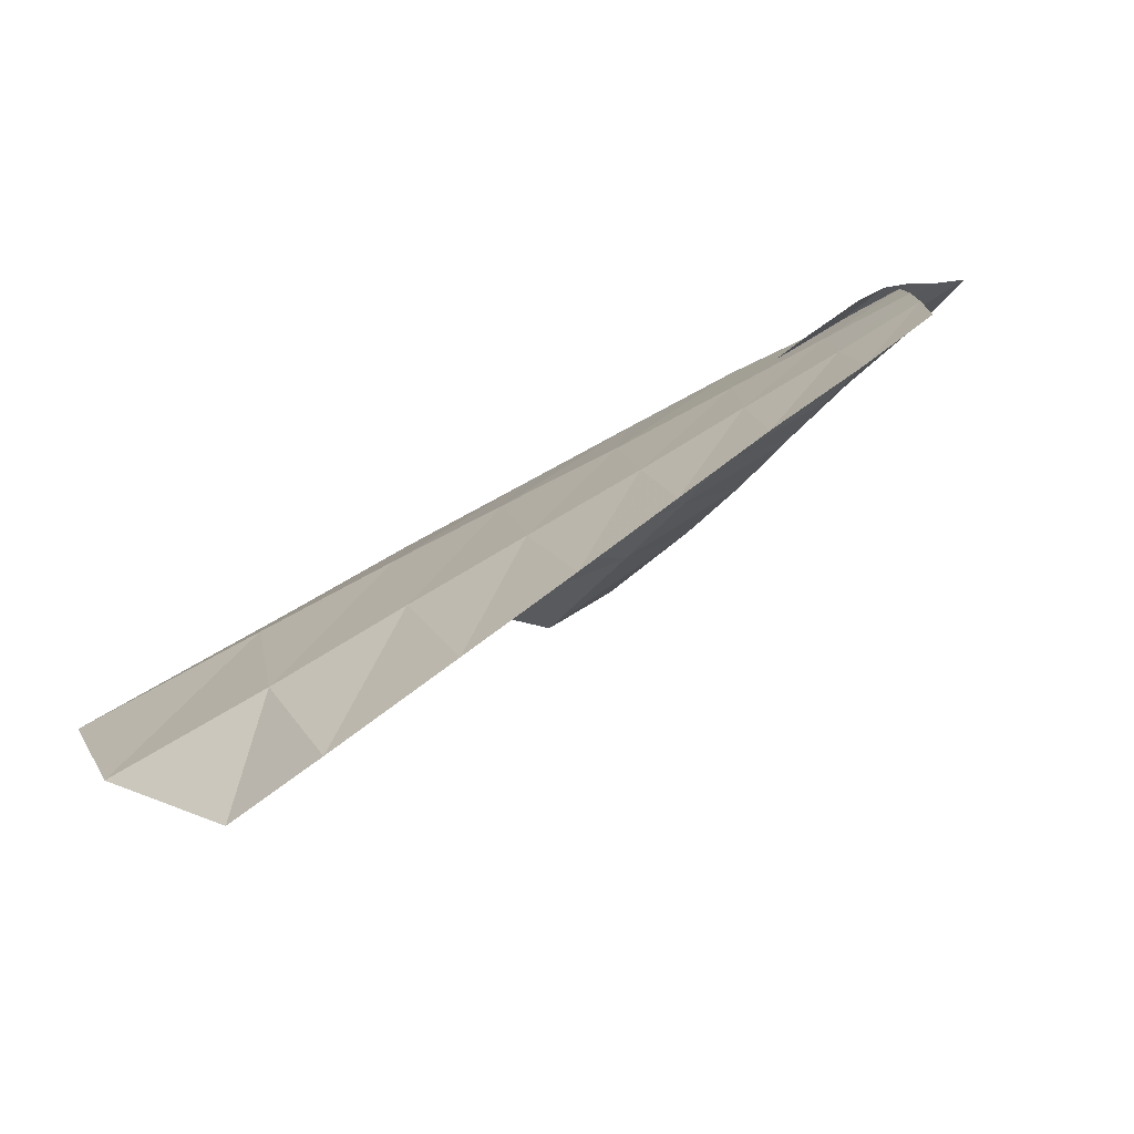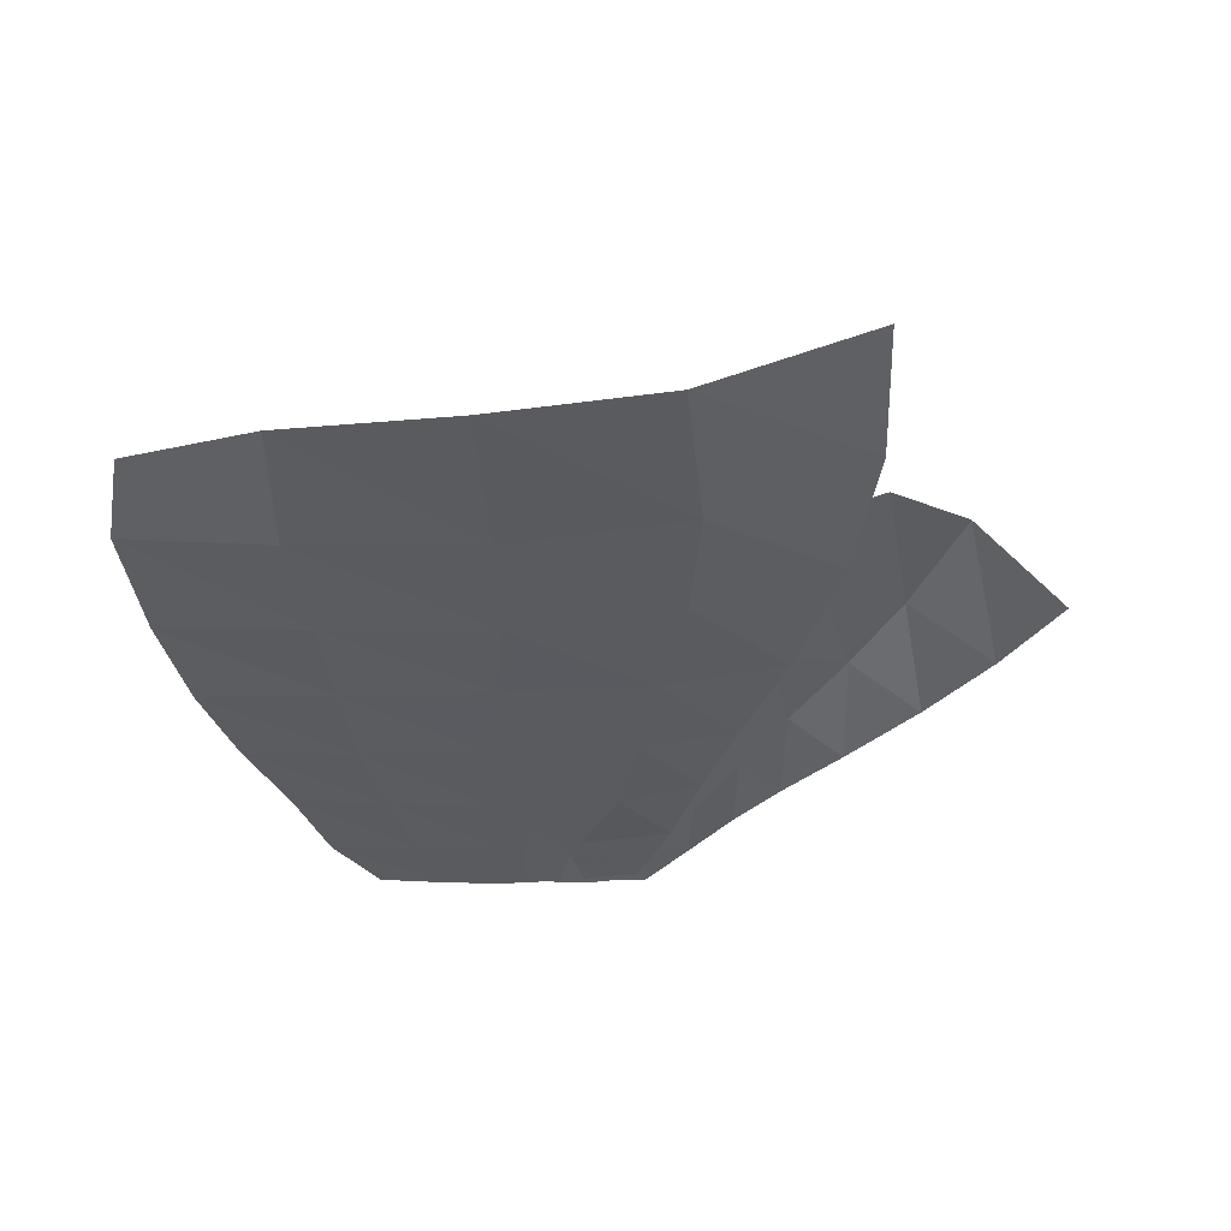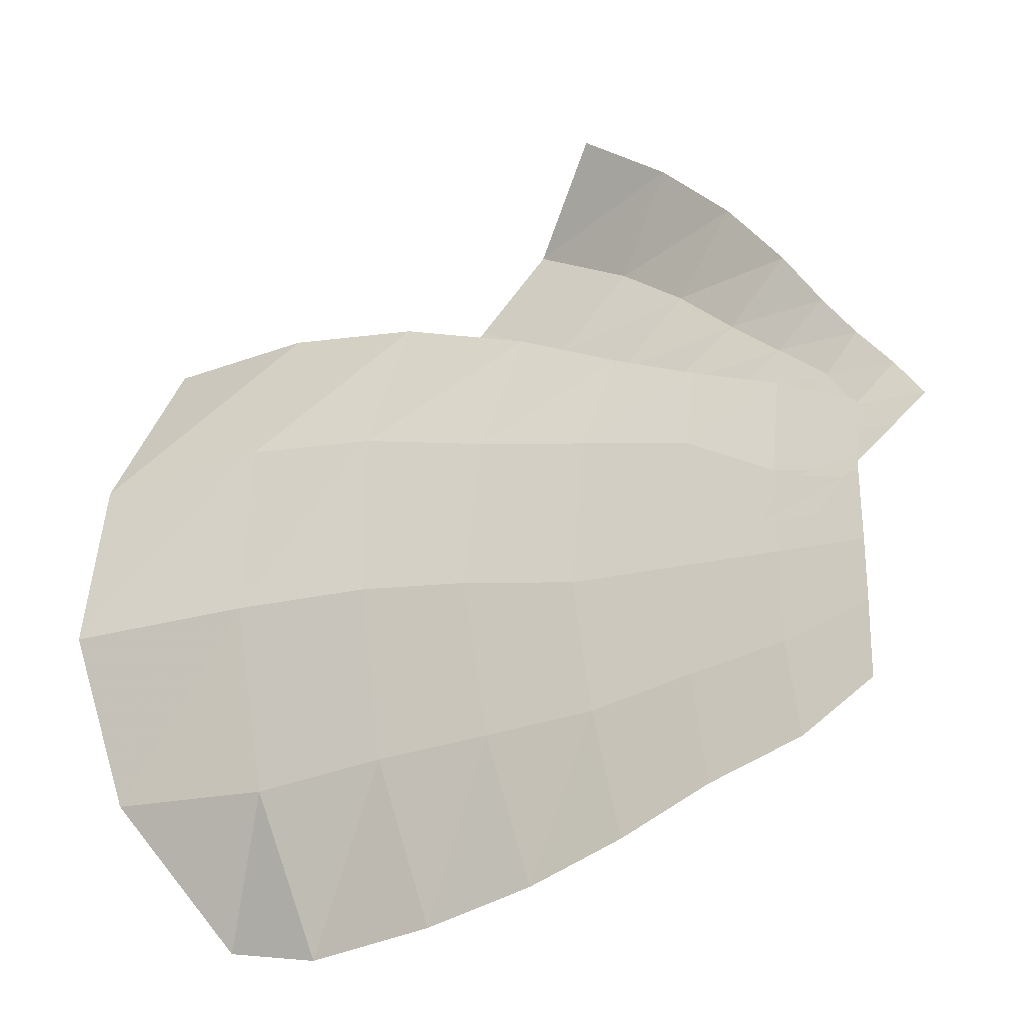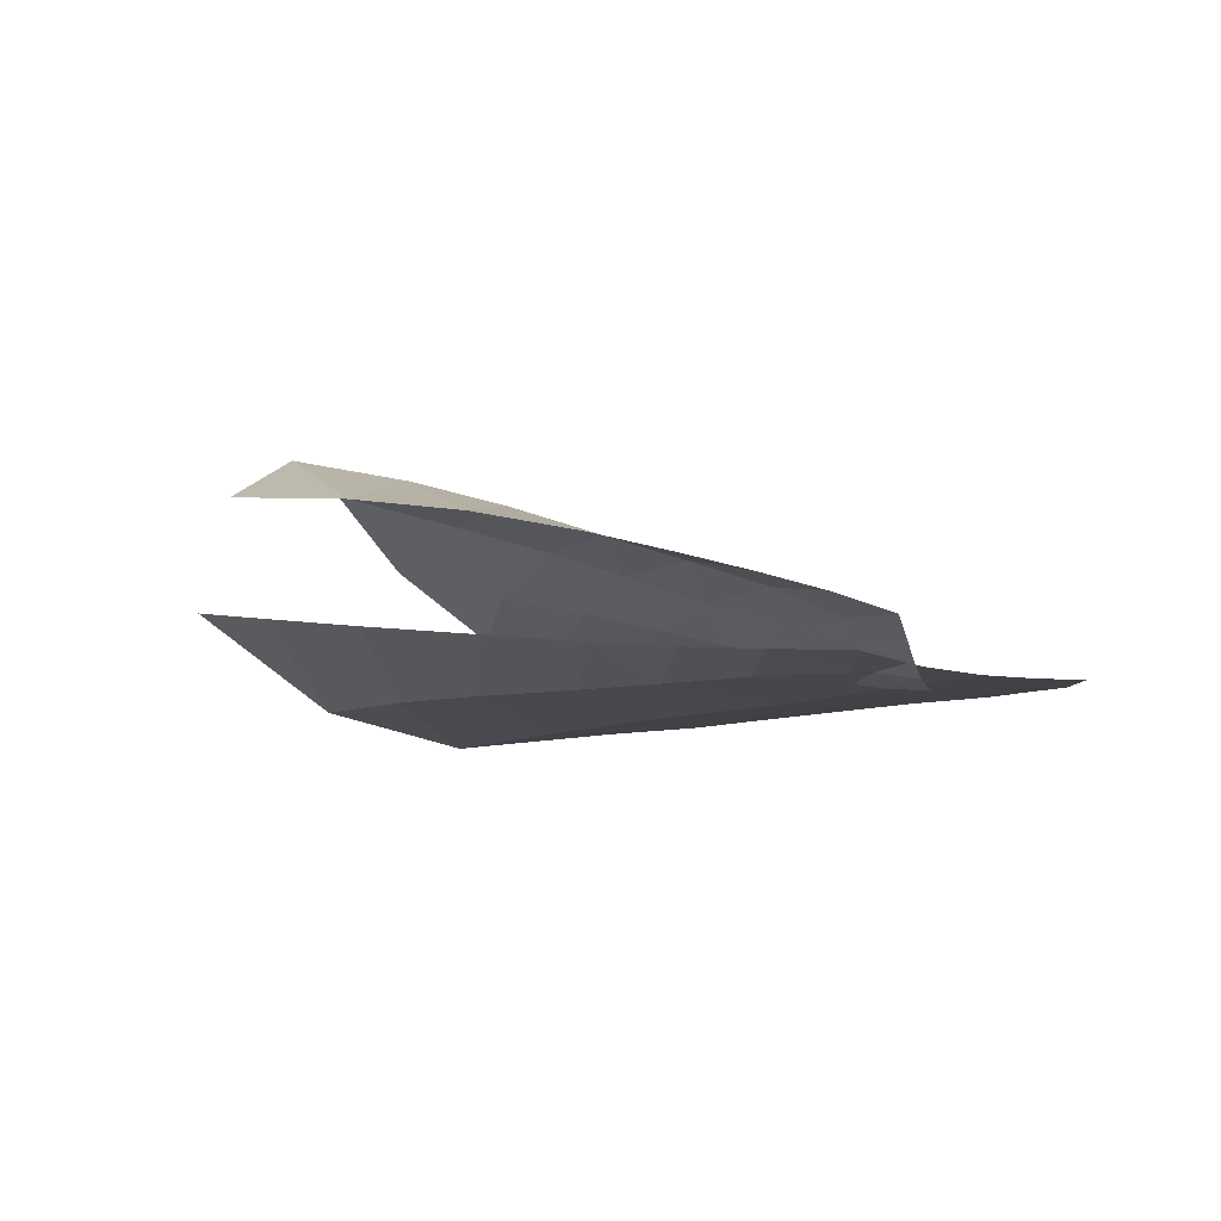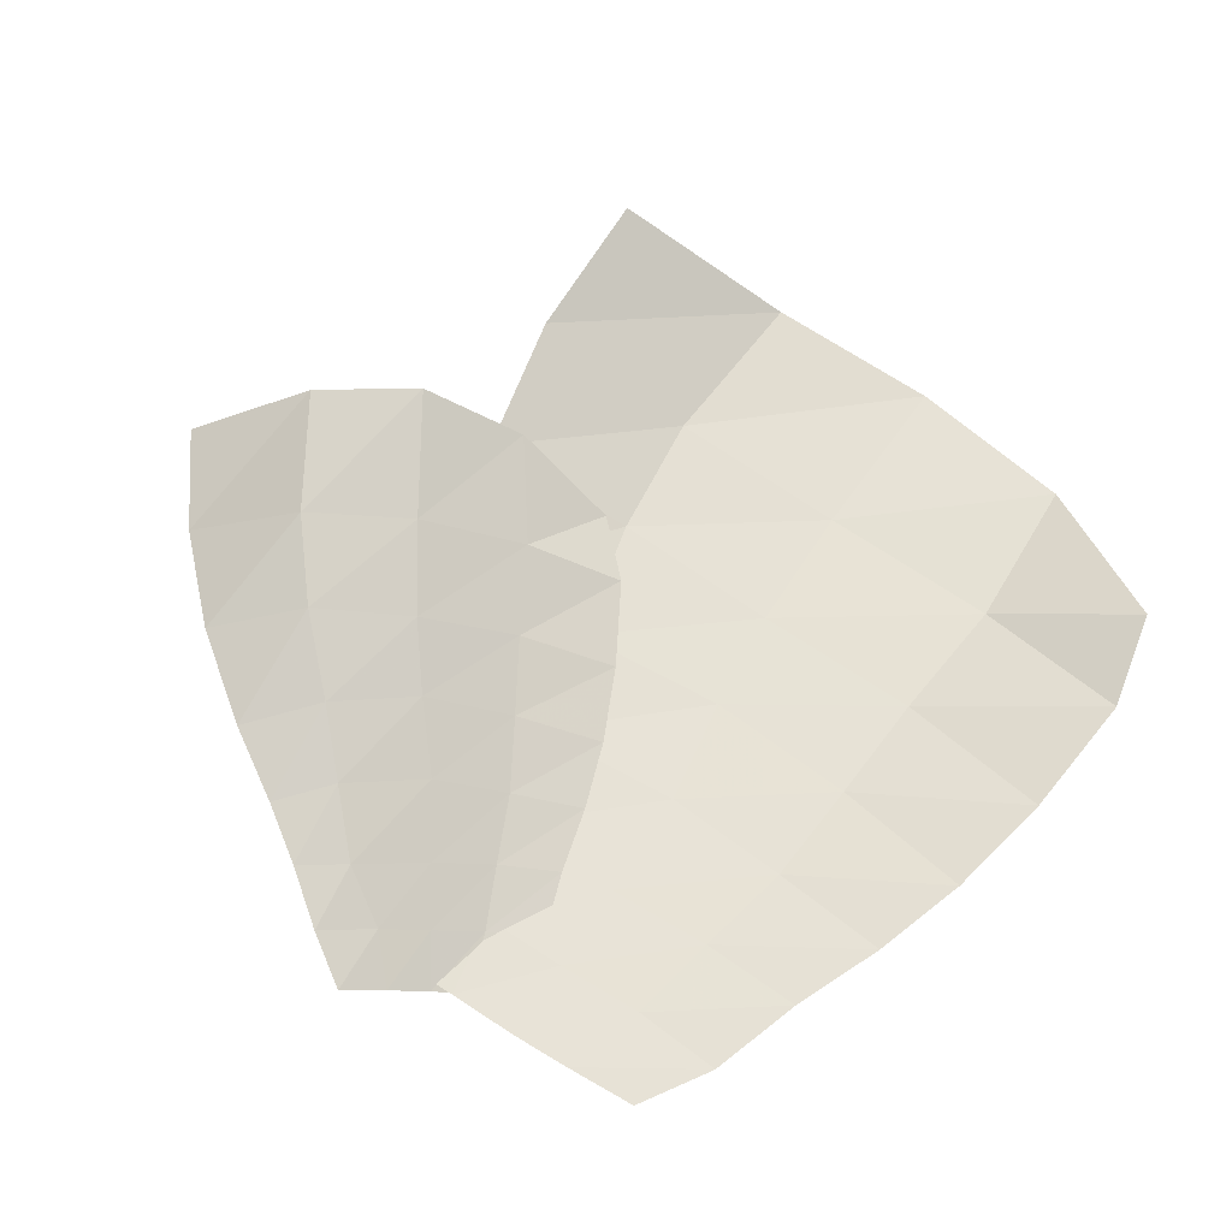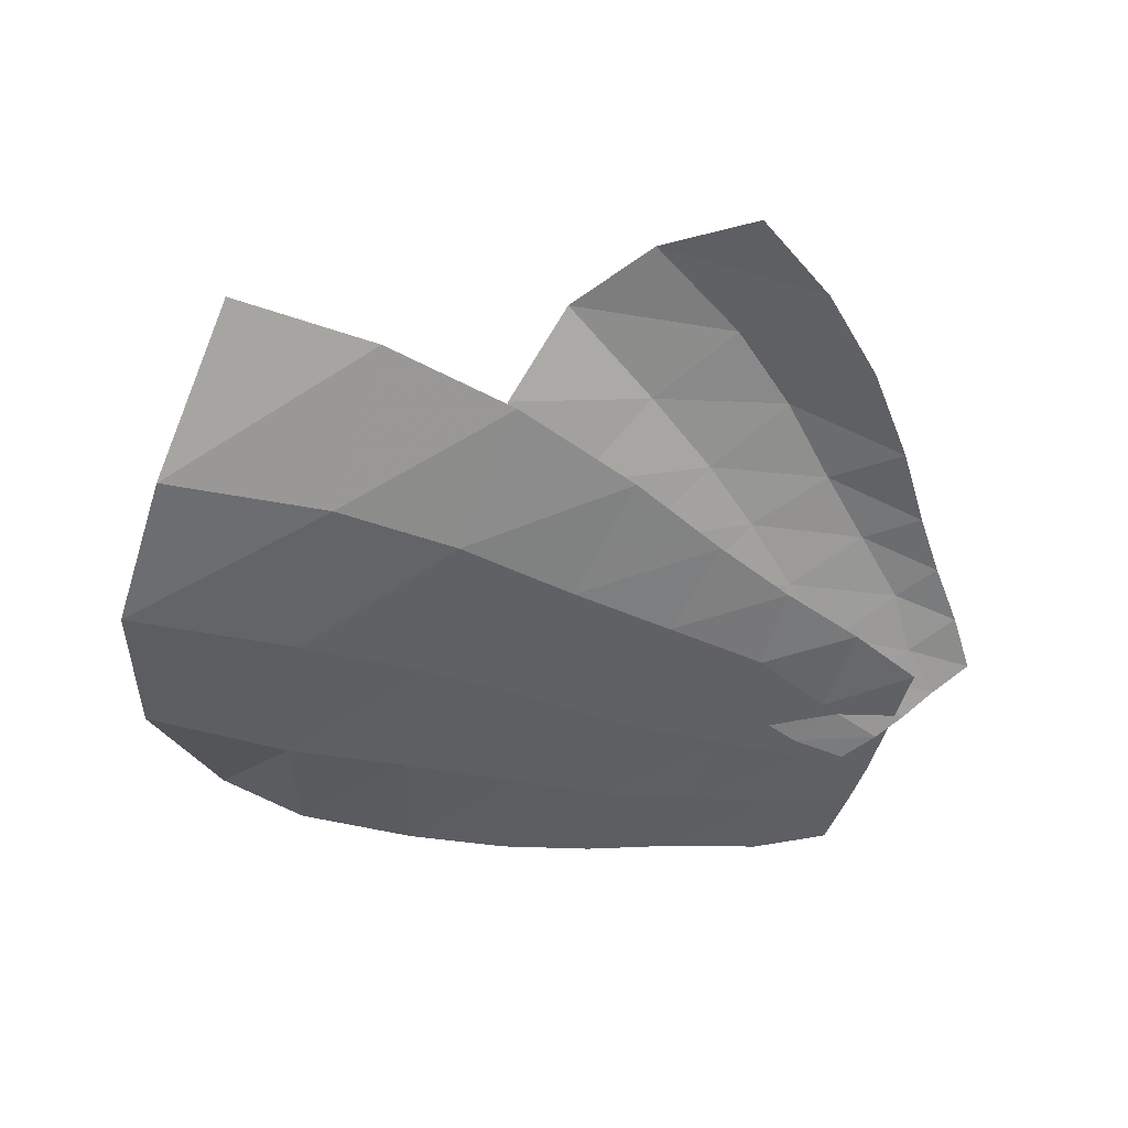
<metadata>
{"format":"obj","ext":"obj","renderer":"f3d","projection":"perspective","resolution":1024,"background":"white","views":[{"elev":-79.0,"azim":28.1,"up":"+Z"},{"elev":-33.1,"azim":-89.0,"up":"+Y"},{"elev":-24.0,"azim":21.8,"up":"+Z"},{"elev":-8.8,"azim":54.0,"up":"+Y"},{"elev":61.7,"azim":122.2,"up":"+Y"},{"elev":-44.2,"azim":-15.7,"up":"+Y"}]}
</metadata>
<code>
g FX_Wings_1side_001
v -0.1042 0.01081 -0.215
v -0.02035 0.002042 -0.07193
v -0.02144 0.006539 -0.1594
v -0.1176 0.003506 -0.1062
v -0.2142 0.01813 -0.2538
v -0.02048 2.964e-08 -1.013e-08
v -0.2271 0.005599 -0.129
v -0.3197 0.02653 -0.3023
v -0.1186 2.655e-08 -9.537e-09
v -0.02263 0.002786 0.08466
v -0.3452 0.008256 -0.156
v -0.432 0.03725 -0.3428
v -0.2281 1.92e-08 -1.888e-15
v -0.1199 0.004718 0.1021
v -0.02189 0.0127 0.1768
v -0.1161 0.02118 0.2202
v -0.2223 0.007448 0.1554
v -0.2211 0.03224 0.2587
v -0.4748 0.01176 -0.1675
v -0.5624 0.0516 -0.3737
v -0.364 1.919e-08 -6.834e-16
v -0.3524 0.011 0.18
v -0.3238 0.04555 0.3018
v -0.6113 0.01598 -0.1783
v -0.7146 0.07063 -0.3935
v -0.4995 2.38e-08 0.01993
v -0.4848 0.01526 0.2046
v -0.4503 0.0635 0.3617
v -0.7688 0.02122 -0.1974
v -0.8327 0.09085 -0.3703
v -0.9614 0.02834 -0.192
v -0.6311 2.886e-08 0.03162
v -0.6401 0.02075 0.2389
v -0.6161 0.08761 0.421
v -0.7958 9.444e-09 0.03194
v -1.02 -2.324e-08 0.02304
v -0.8004 0.02694 0.2539
v -0.7895 0.1148 0.4518
v -1.012 0.03483 0.2354
v -0.9765 0.1451 0.4486
v -0.1362 -0.005547 0.03526
v -0.03746 -0.00797 0.07391
v -0.06922 -0.01444 0.03062
v -0.105 0.006018 0.09403
v -0.2128 0.009781 0.0586
v -0.01161 0.004468 0.107
v -0.1754 0.02446 0.124
v -0.2903 0.02193 0.07614
v -0.06724 0.02588 0.1426
v 0.01788 0.02332 0.1448
v -0.2522 0.04343 0.1554
v -0.369 0.03508 0.1006
v -0.1293 0.04978 0.1822
v -0.03105 0.04697 0.1884
v 0.05151 0.04079 0.1862
v 0.01334 0.06334 0.2428
v -0.06988 0.07799 0.2502
v -0.03291 0.08425 0.3022
v -0.3299 0.06721 0.1983
v -0.4548 0.05044 0.1374
v -0.2063 0.07942 0.2314
v -0.1349 0.1085 0.3096
v -0.07642 0.1027 0.364
v -0.4114 0.09196 0.2443
v -0.5493 0.06777 0.189
v -0.2759 0.1131 0.2892
v -0.2013 0.1387 0.3703
v -0.1278 0.1236 0.444
v -0.5078 0.1187 0.2946
v -0.6092 0.08258 0.2485
v -0.6154 0.156 0.3696
v -0.3463 0.1443 0.3421
v -0.2772 0.1744 0.4443
v -0.2021 0.146 0.5406
v -0.4395 0.1803 0.4018
v -0.5697 0.2273 0.479
v -0.363 0.2068 0.5117
v -0.2913 0.1619 0.6276
v -0.49 0.2422 0.5834
v -0.4008 0.1723 0.7046
g FX_Wings_1side_001_0
f 3 2 1
f 2 4 1
f 1 4 5
f 2 6 4
f 4 7 5
f 5 7 8
f 6 9 4
f 4 9 7
f 6 10 9
f 7 11 8
f 8 11 12
f 9 13 7
f 7 13 11
f 10 14 9
f 9 14 13
f 10 15 14
f 15 16 14
f 14 16 17
f 14 17 13
f 16 18 17
f 11 19 12
f 12 19 20
f 13 21 11
f 13 17 21
f 11 21 19
f 17 18 22
f 17 22 21
f 18 23 22
f 19 24 20
f 20 24 25
f 21 26 19
f 21 22 26
f 19 26 24
f 22 23 27
f 22 27 26
f 23 28 27
f 24 29 25
f 25 29 30
f 29 31 30
f 26 32 24
f 26 27 32
f 24 32 29
f 27 28 33
f 27 33 32
f 28 34 33
f 29 35 31
f 32 35 29
f 32 33 35
f 35 36 31
f 33 34 37
f 33 37 35
f 35 37 36
f 34 38 37
f 37 39 36
f 37 38 39
f 38 40 39
f 43 42 41
f 42 44 41
f 41 44 45
f 42 46 44
f 44 47 45
f 45 47 48
f 46 49 44
f 44 49 47
f 46 50 49
f 47 51 48
f 48 51 52
f 49 53 47
f 47 53 51
f 50 54 49
f 49 54 53
f 50 55 54
f 55 56 54
f 54 56 57
f 54 57 53
f 56 58 57
f 51 59 52
f 52 59 60
f 53 61 51
f 53 57 61
f 51 61 59
f 57 58 62
f 57 62 61
f 58 63 62
f 59 64 60
f 60 64 65
f 61 66 59
f 61 62 66
f 59 66 64
f 62 63 67
f 62 67 66
f 63 68 67
f 64 69 65
f 65 69 70
f 69 71 70
f 66 72 64
f 66 67 72
f 64 72 69
f 67 68 73
f 67 73 72
f 68 74 73
f 69 75 71
f 72 75 69
f 72 73 75
f 75 76 71
f 73 74 77
f 73 77 75
f 75 77 76
f 74 78 77
f 77 79 76
f 77 78 79
f 78 80 79

</code>
